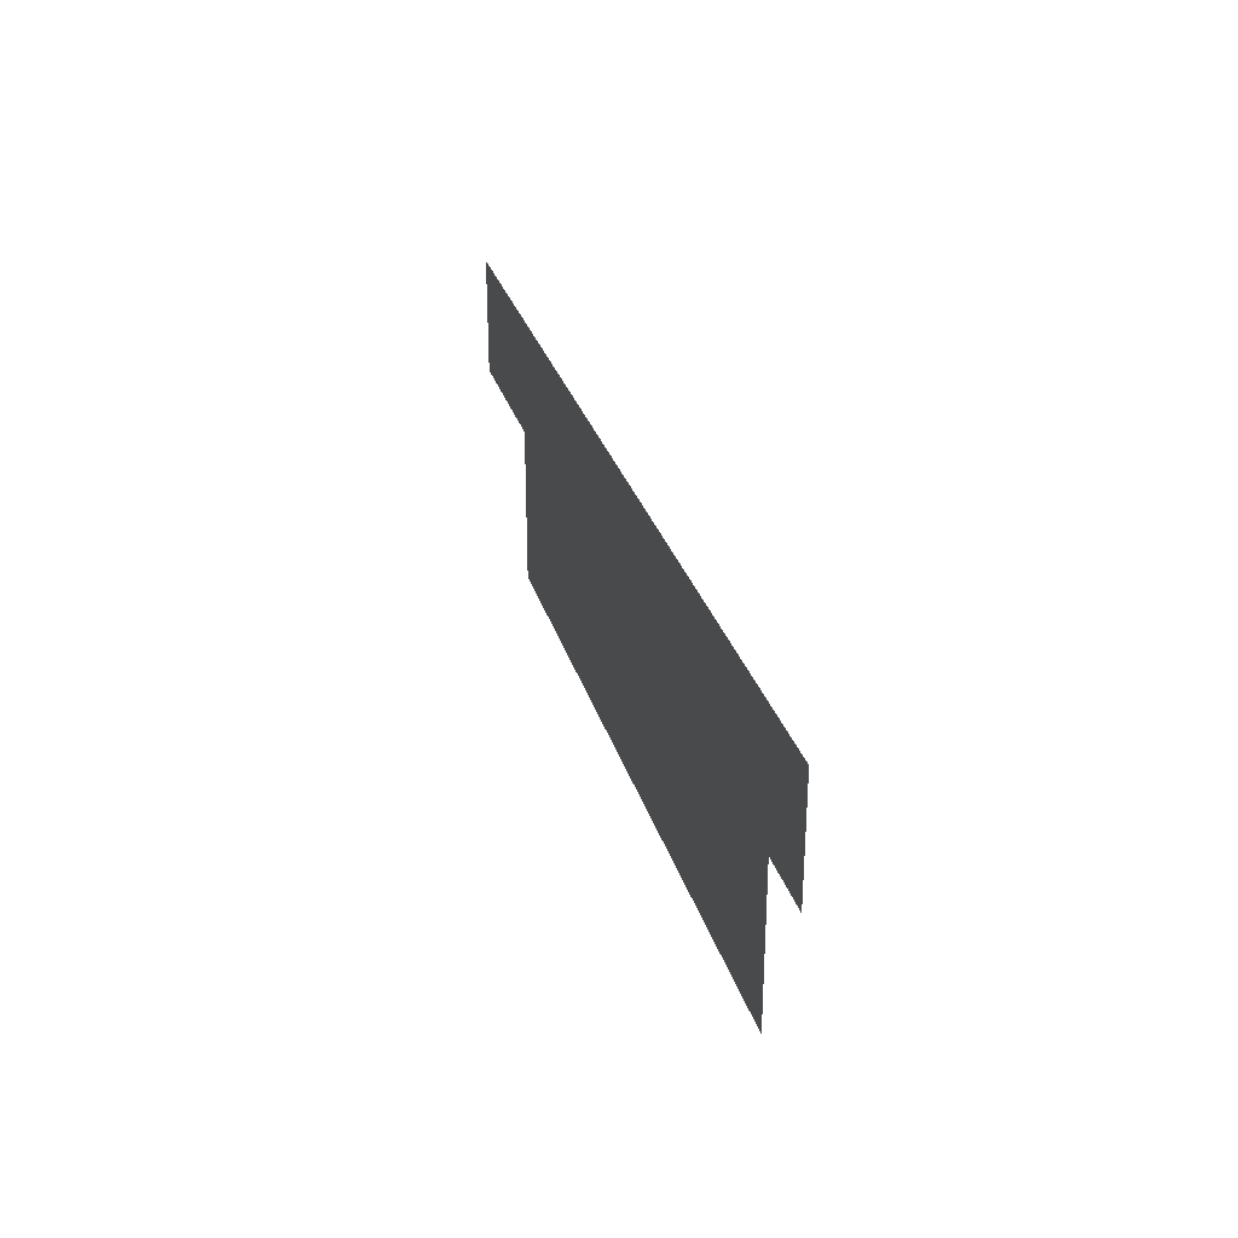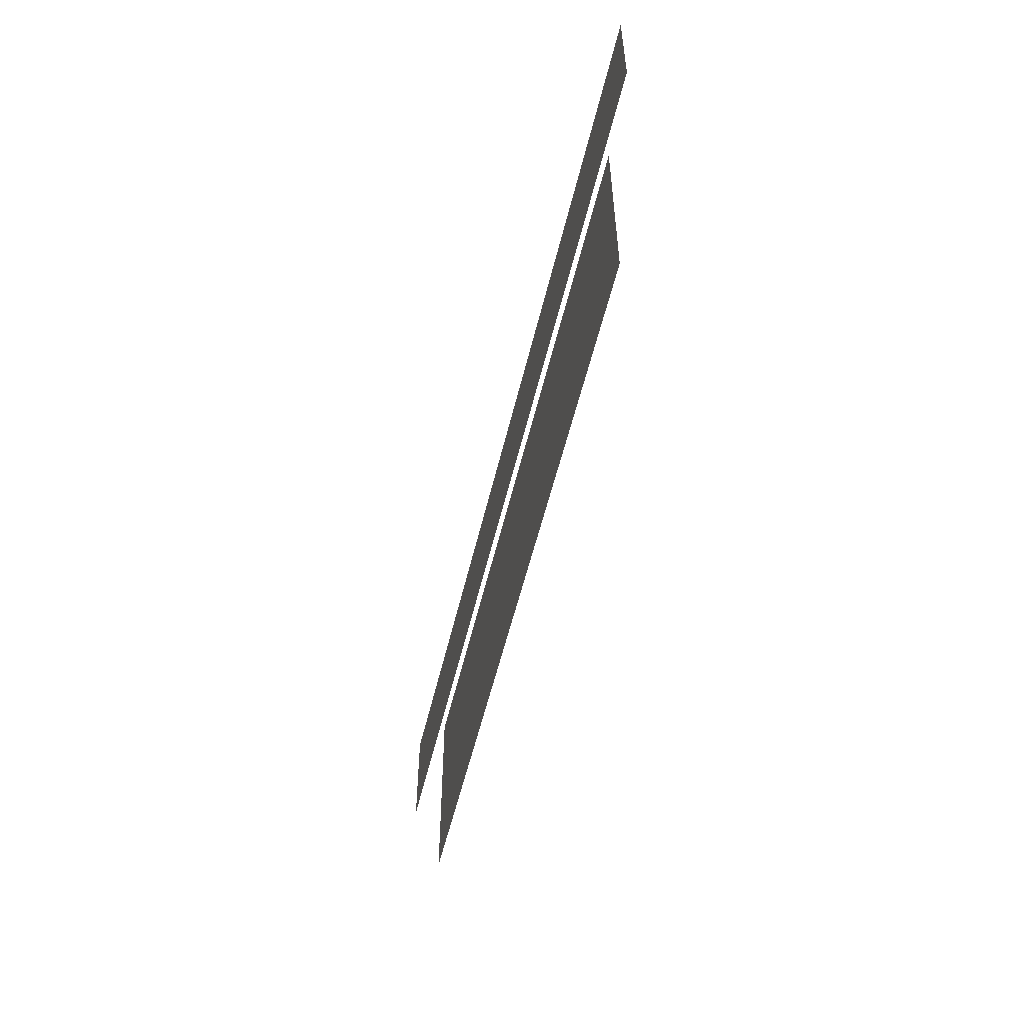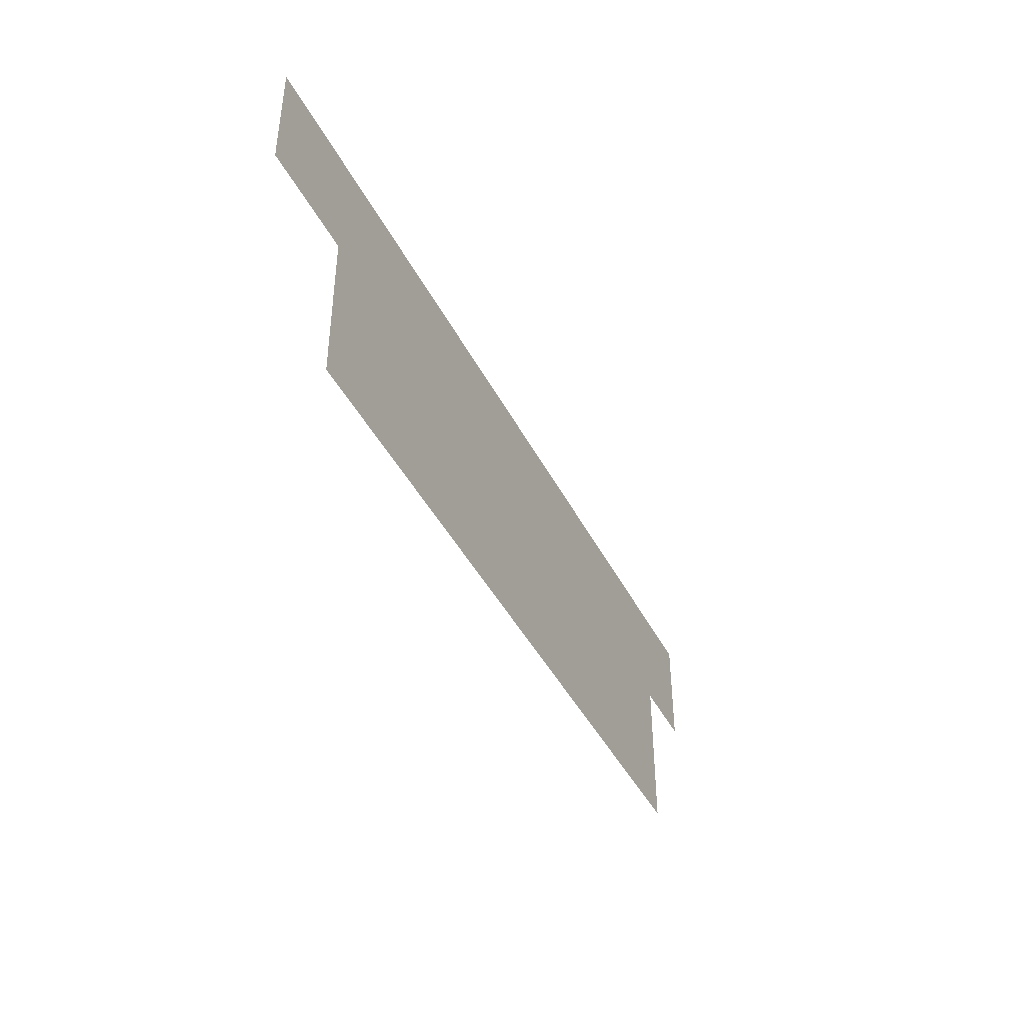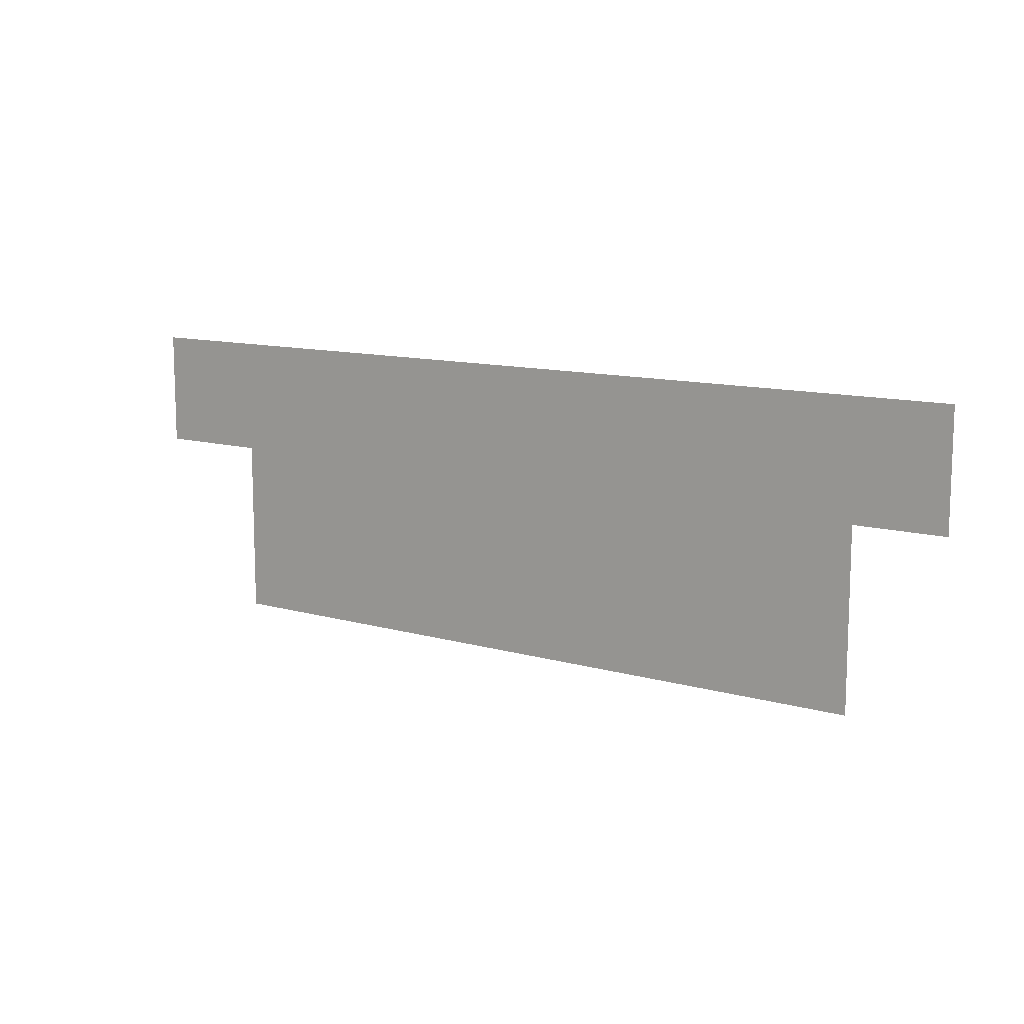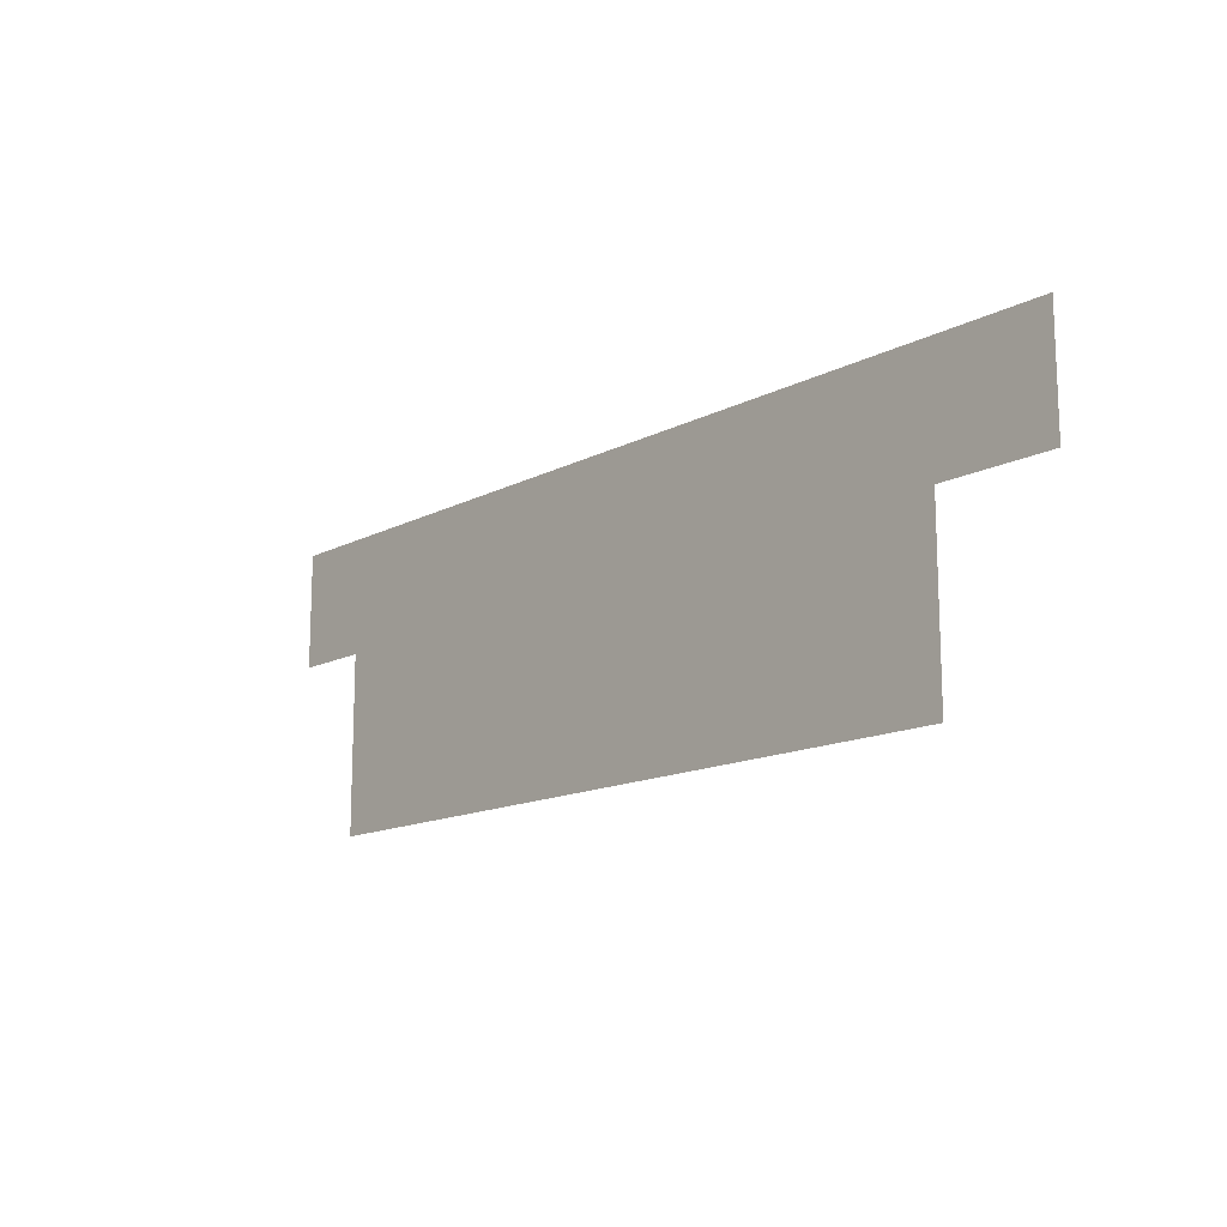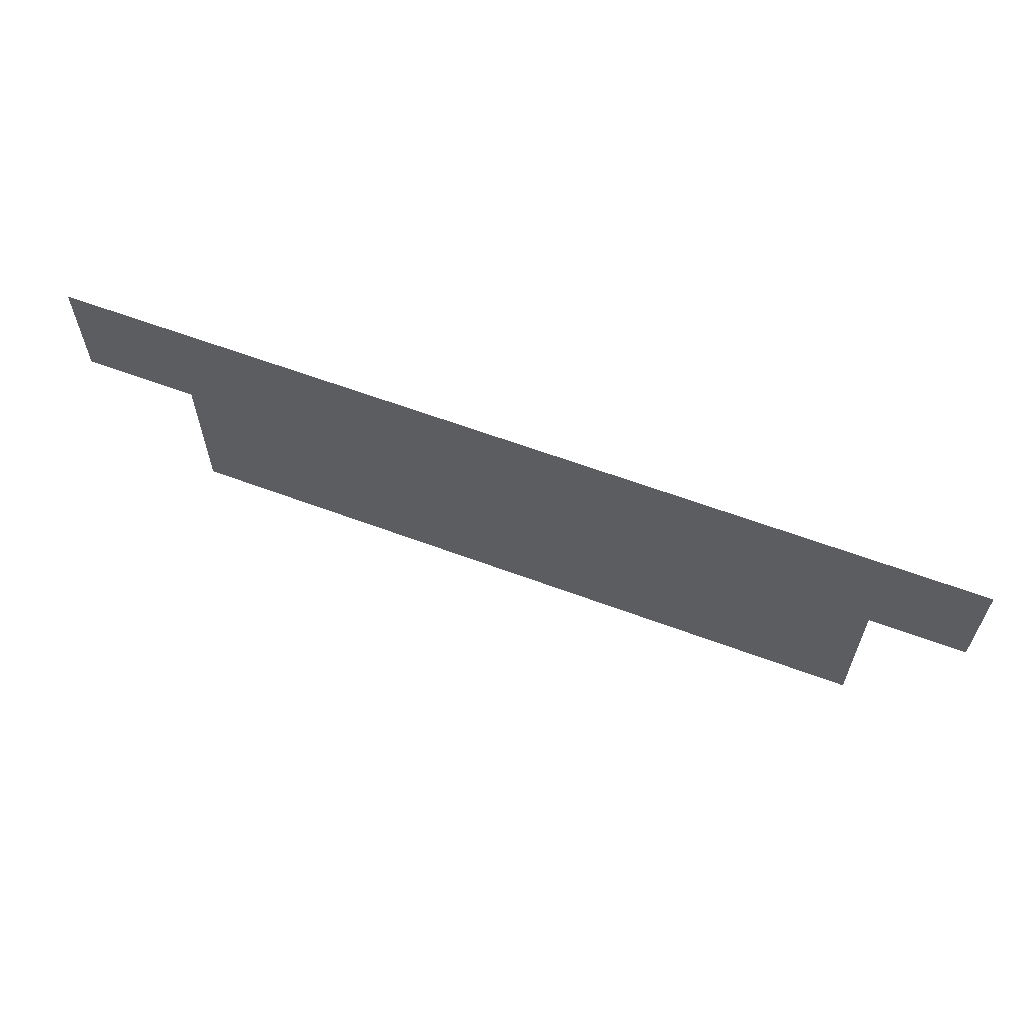
<metadata>
{"format":"obj","ext":"obj","renderer":"f3d","projection":"perspective","resolution":1024,"background":"white","views":[{"elev":29.6,"azim":-105.6,"up":"+Y"},{"elev":-54.9,"azim":-103.3,"up":"+Y"},{"elev":-42.5,"azim":-64.7,"up":"+Y"},{"elev":11.5,"azim":-145.1,"up":"+Y"},{"elev":-14.2,"azim":48.4,"up":"+Y"},{"elev":61.6,"azim":-159.2,"up":"+Y"}]}
</metadata>
<code>
g default
v -0.1216 -0.03829 0.01309
v 0.1378 -0.03829 0.01309
v -0.1216 0.0388 0.01309
v 0.1378 0.0388 0.01309
g majing:glass
f 1 2 4 3
g default
v -0.1555 0.02633 0.009388
v 0.1755 0.02633 0.009388
v -0.1555 0.0677 0.009388
v 0.1755 0.0677 0.009388
g majing:eyebrow
f 5 6 8 7

</code>
